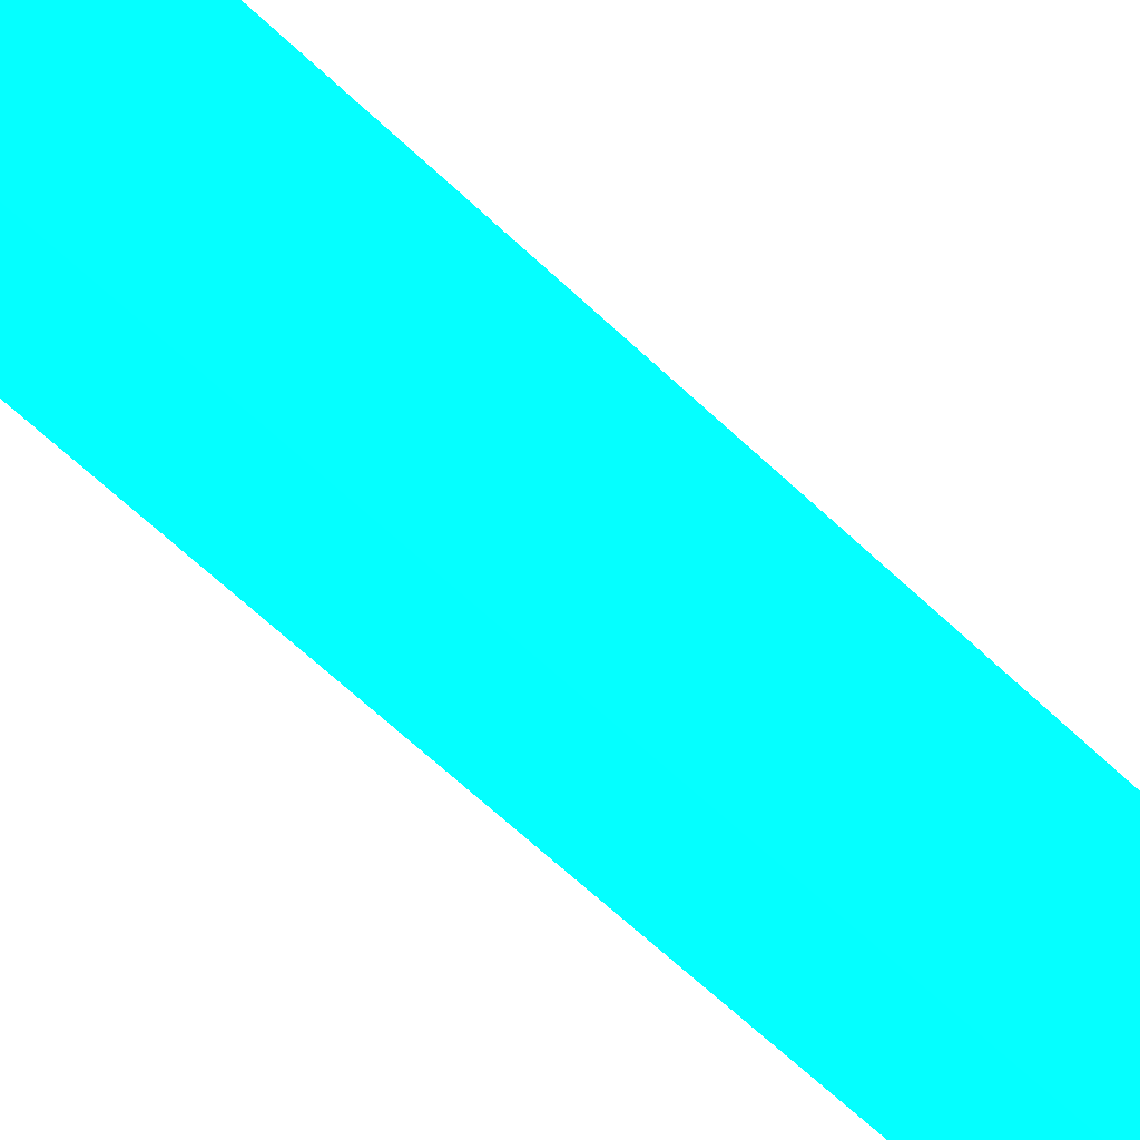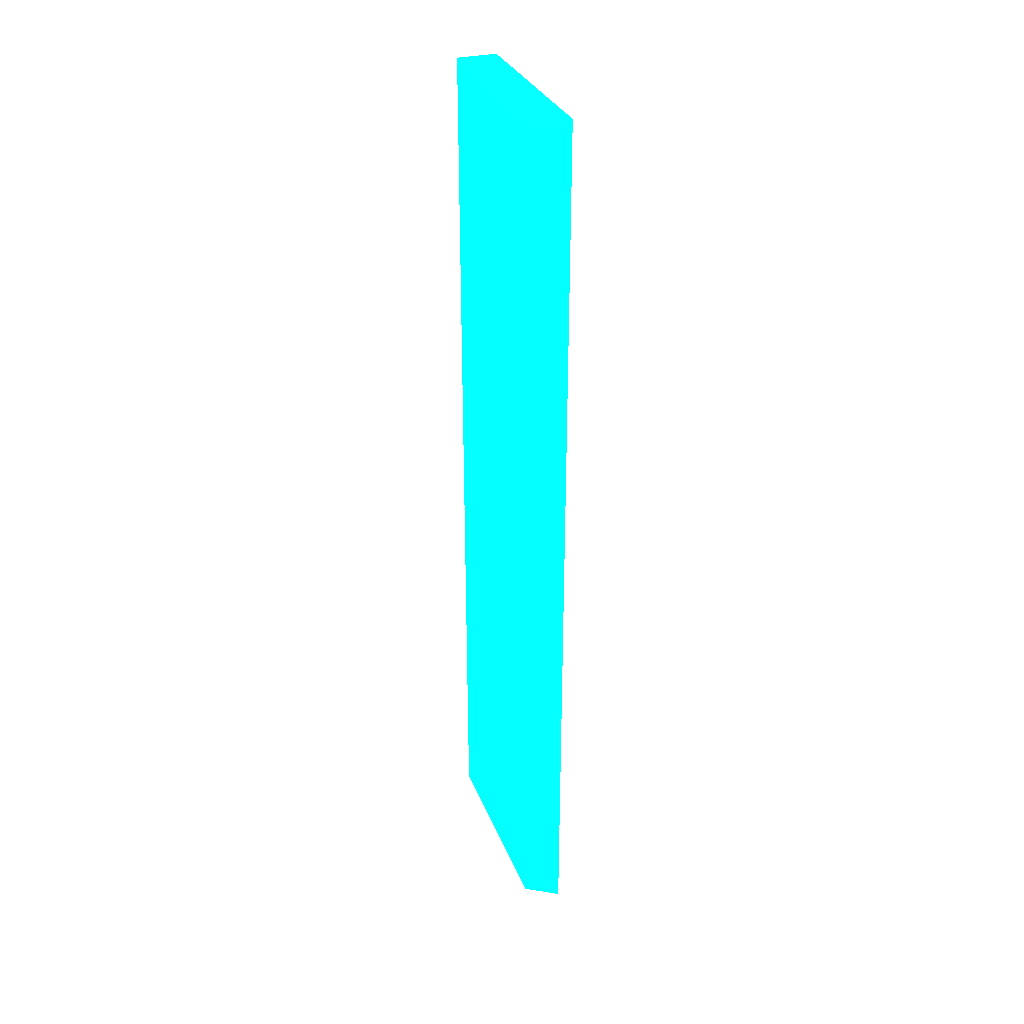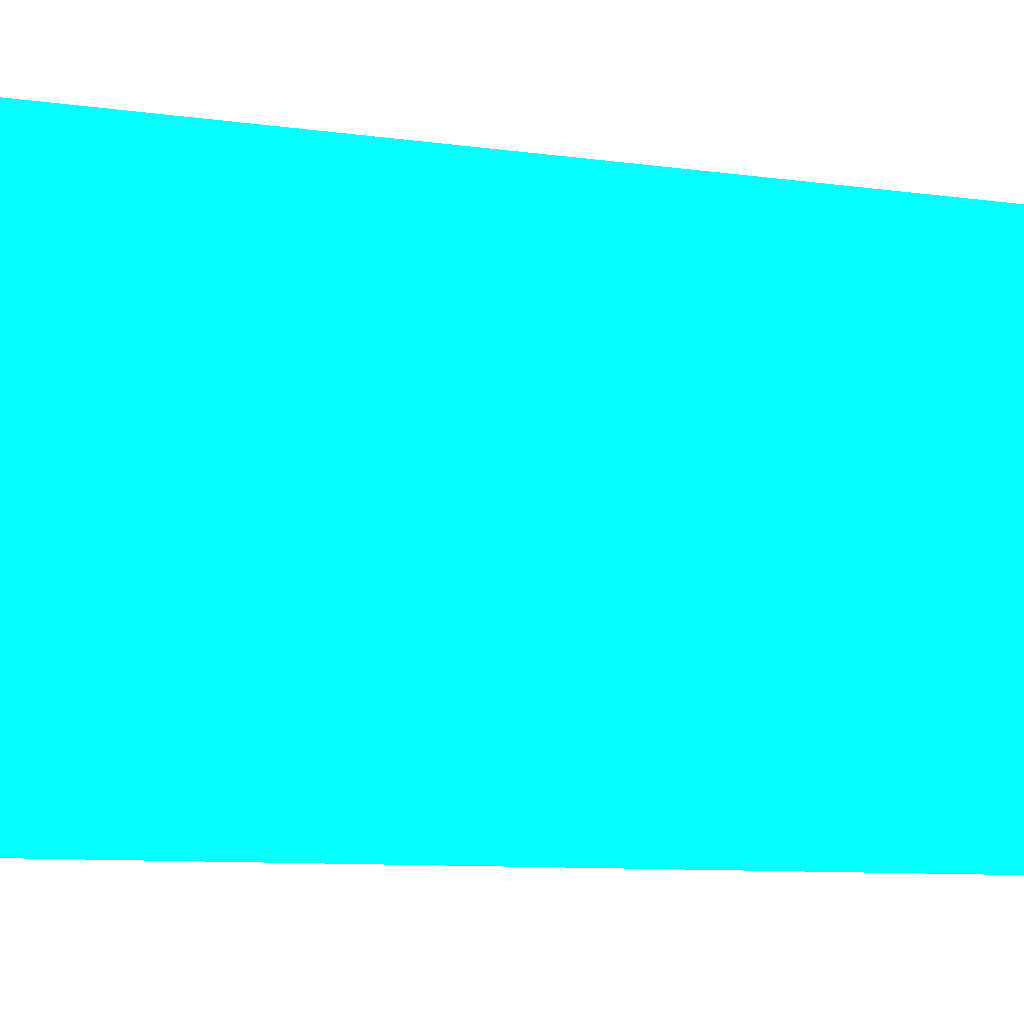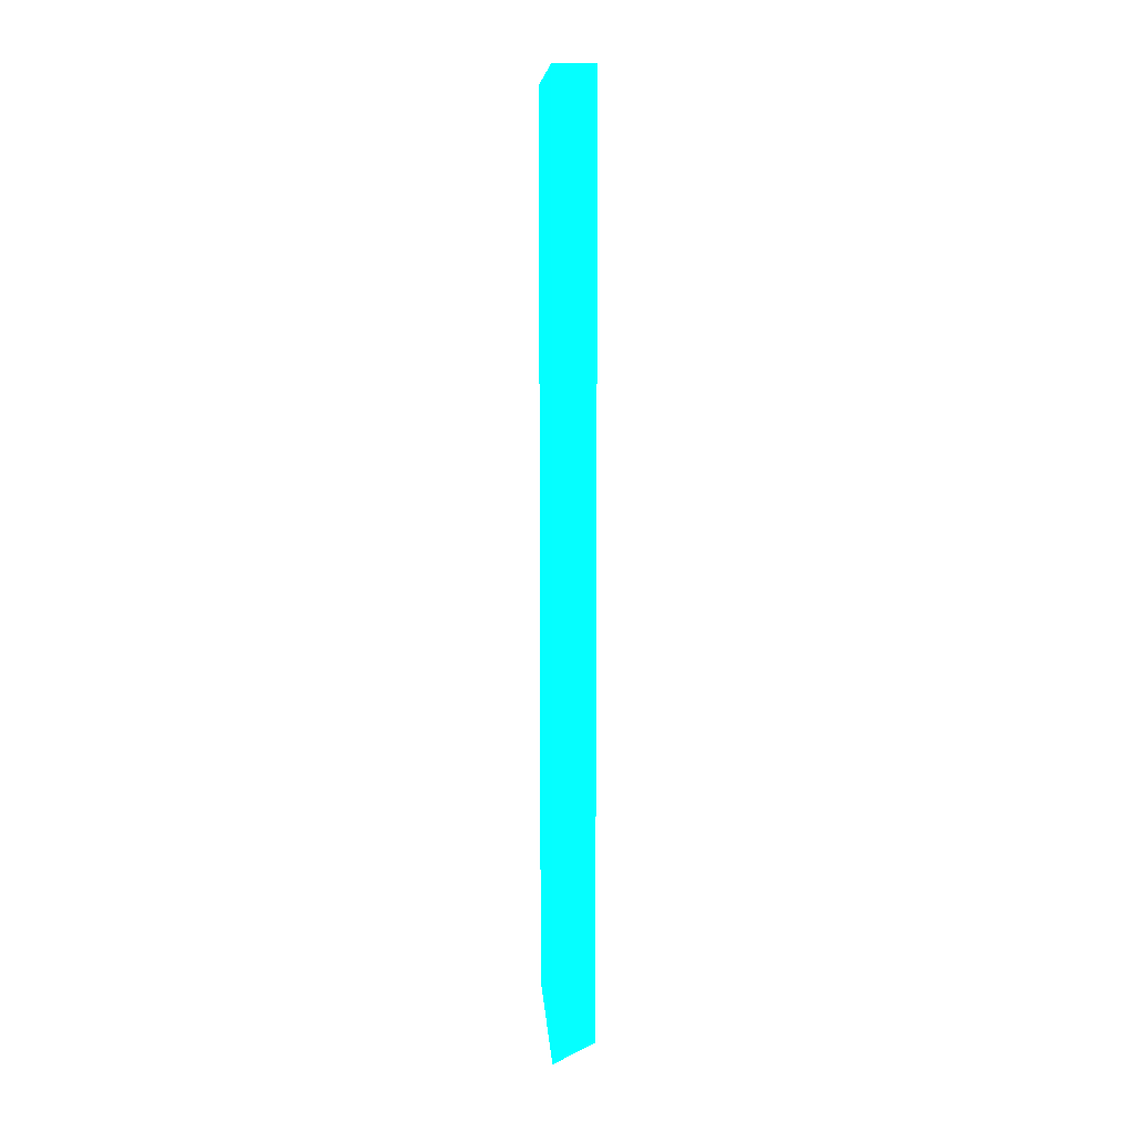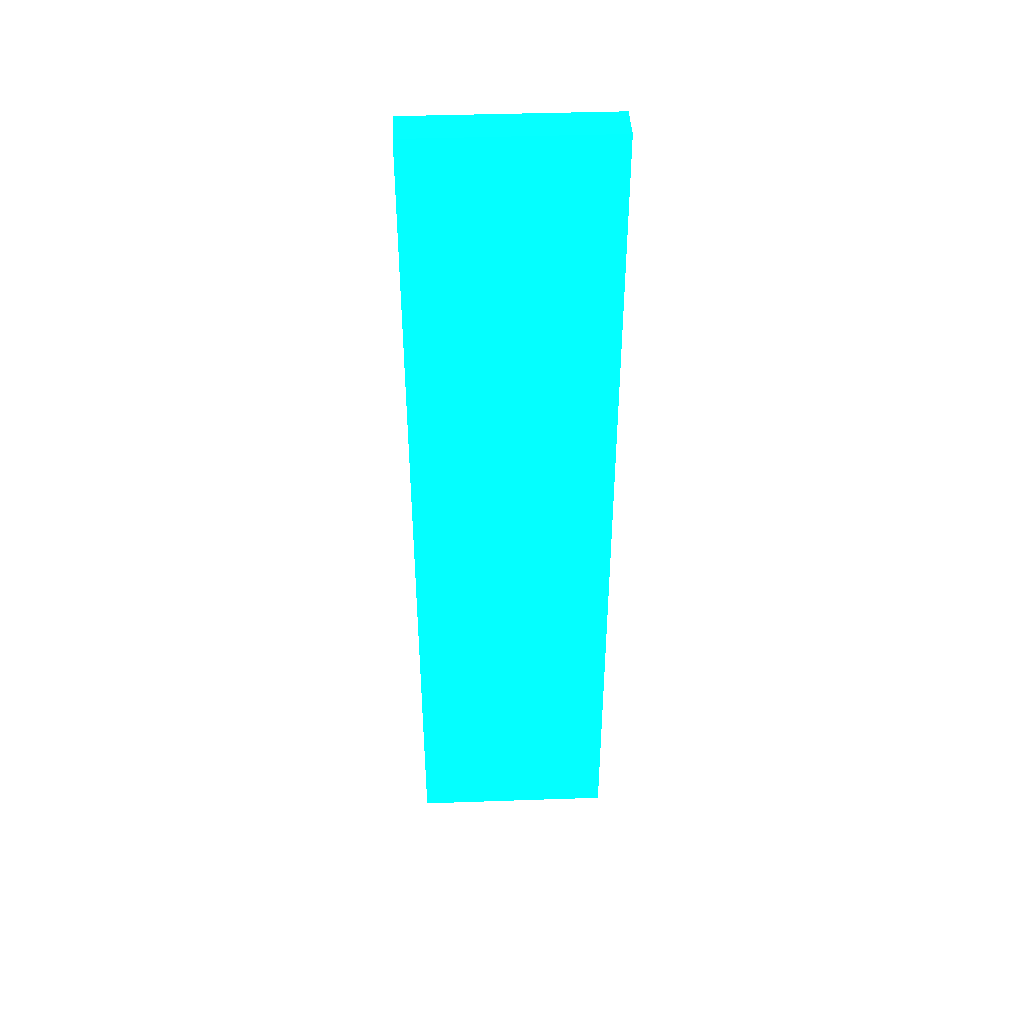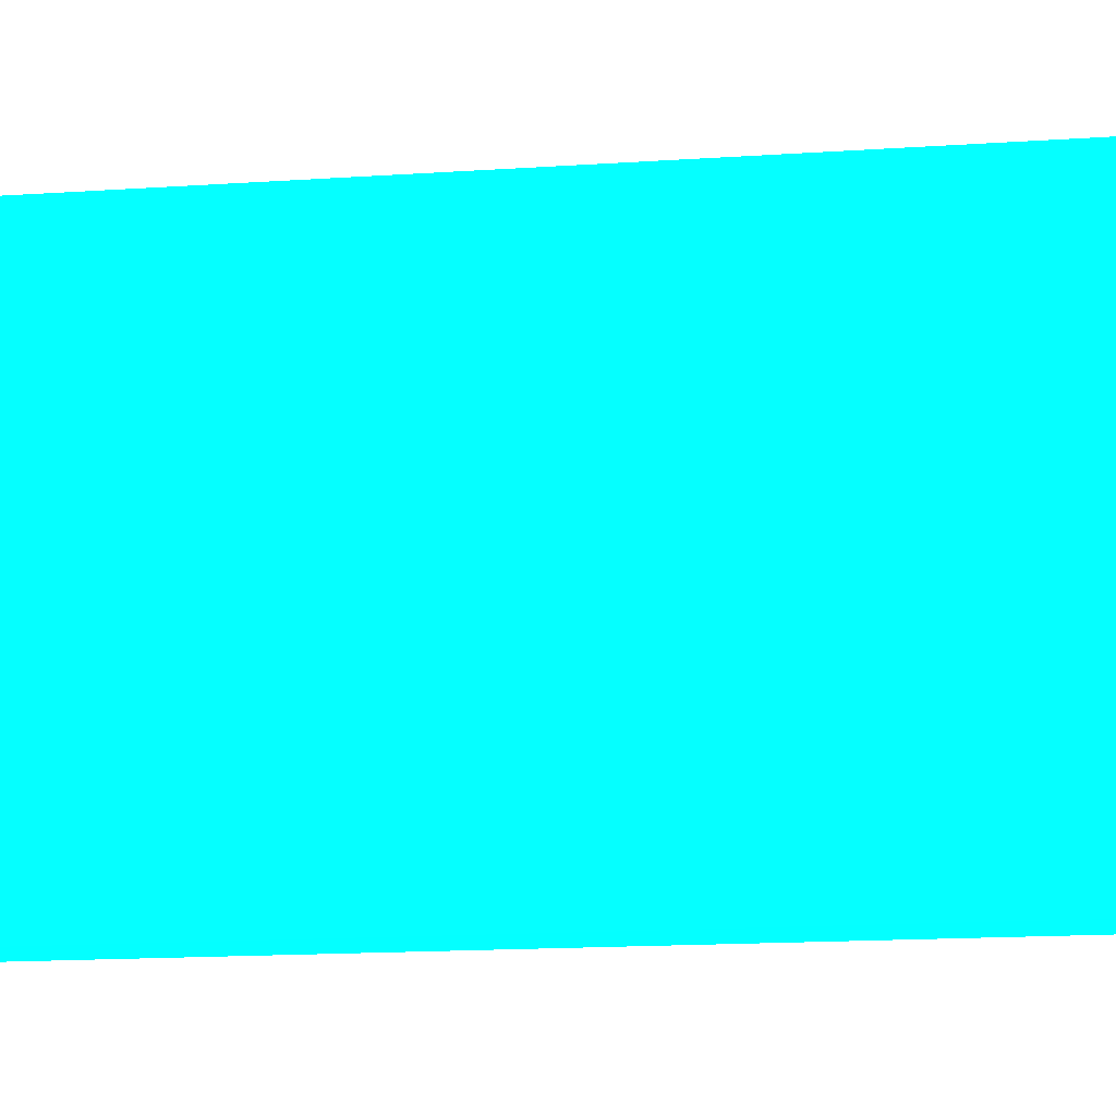
<metadata>
{"format":"obj","ext":"obj","renderer":"f3d","projection":"perspective","resolution":1024,"background":"white","views":[{"elev":-59.2,"azim":-135.0,"up":"+Y"},{"elev":31.1,"azim":161.0,"up":"+Z"},{"elev":-4.6,"azim":53.1,"up":"+Y"},{"elev":9.2,"azim":-3.8,"up":"+Z"},{"elev":41.8,"azim":-92.4,"up":"+Z"},{"elev":-9.1,"azim":103.8,"up":"+Y"}]}
</metadata>
<code>
v -6.579 80.82 11.79 0.01176 0.9882 0.8784
v -6.579 85 11.79 0.01176 0.9882 0.8784
v -5.778 80.82 12.2 0.01176 0.9882 0.8784
v -6.579 80.82 30 0.01176 0.9882 0.8784
v -5.778 85 12.2 0.01176 0.9882 0.8784
v -6.579 85 30 0.01176 0.9882 0.8784
v -5.778 80.82 30 0.01176 0.9882 0.8784
v -5.778 85 30 0.01176 0.9882 0.8784
f 1 2 5
f 1 5 3
f 1 3 7
f 1 7 4
f 1 4 6
f 1 6 2
f 2 6 8
f 2 8 5
f 3 5 8
f 3 8 7
f 4 7 8
f 4 8 6

</code>
